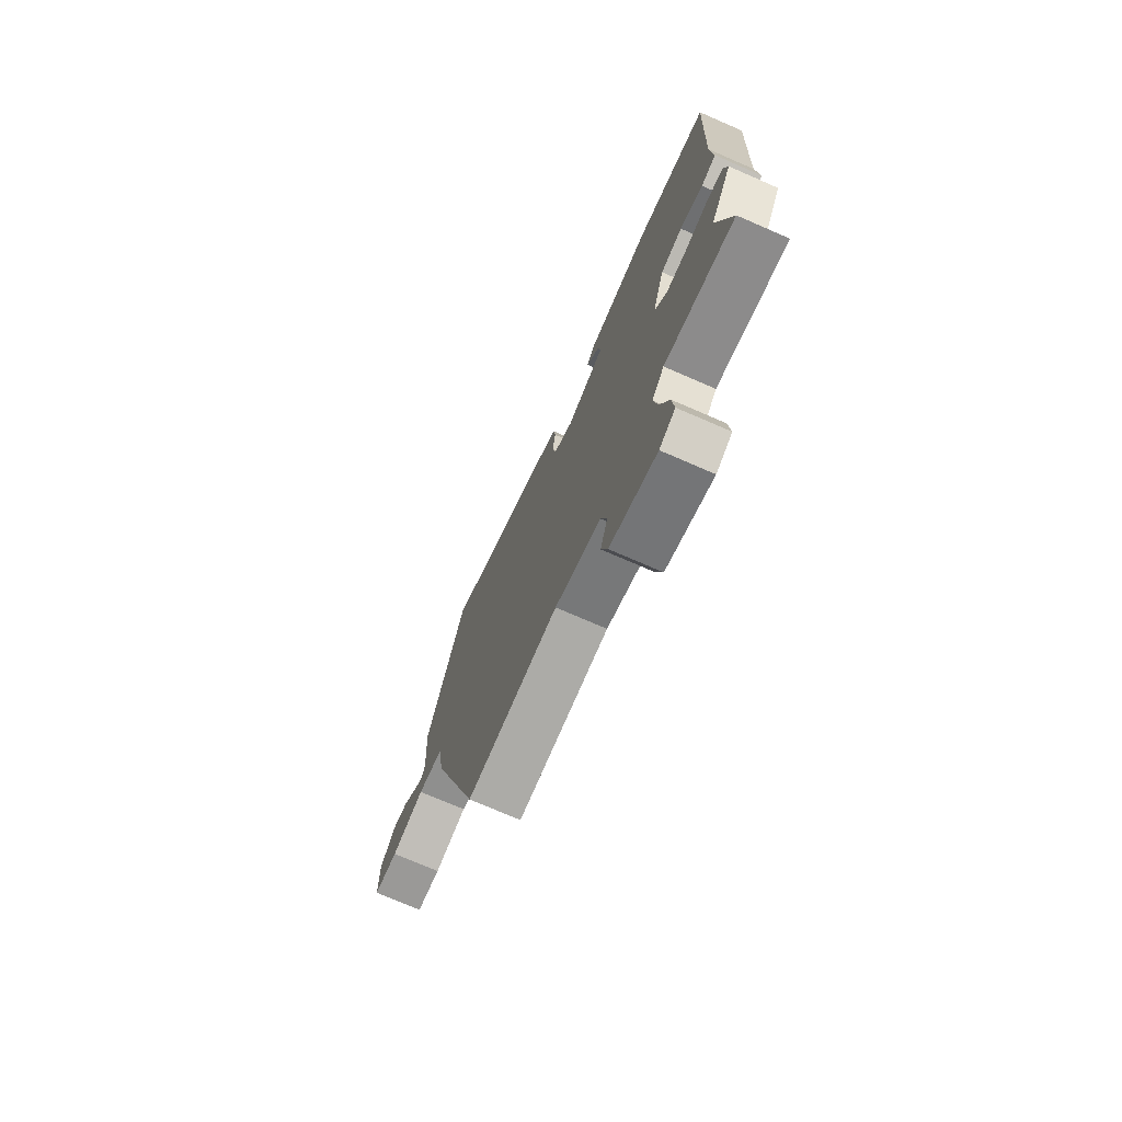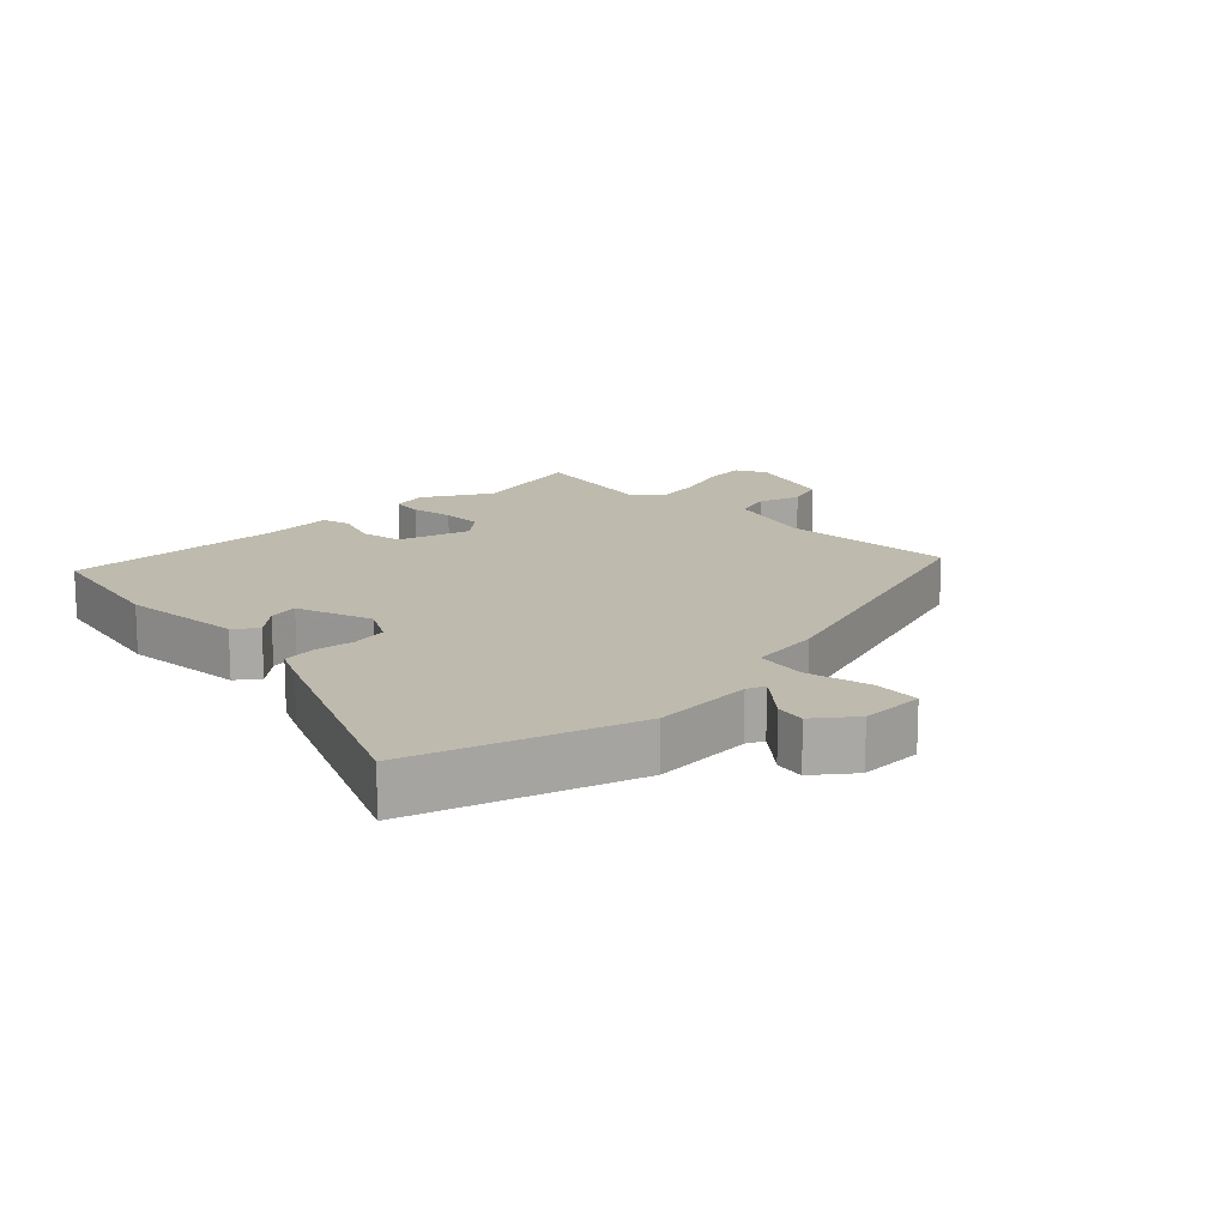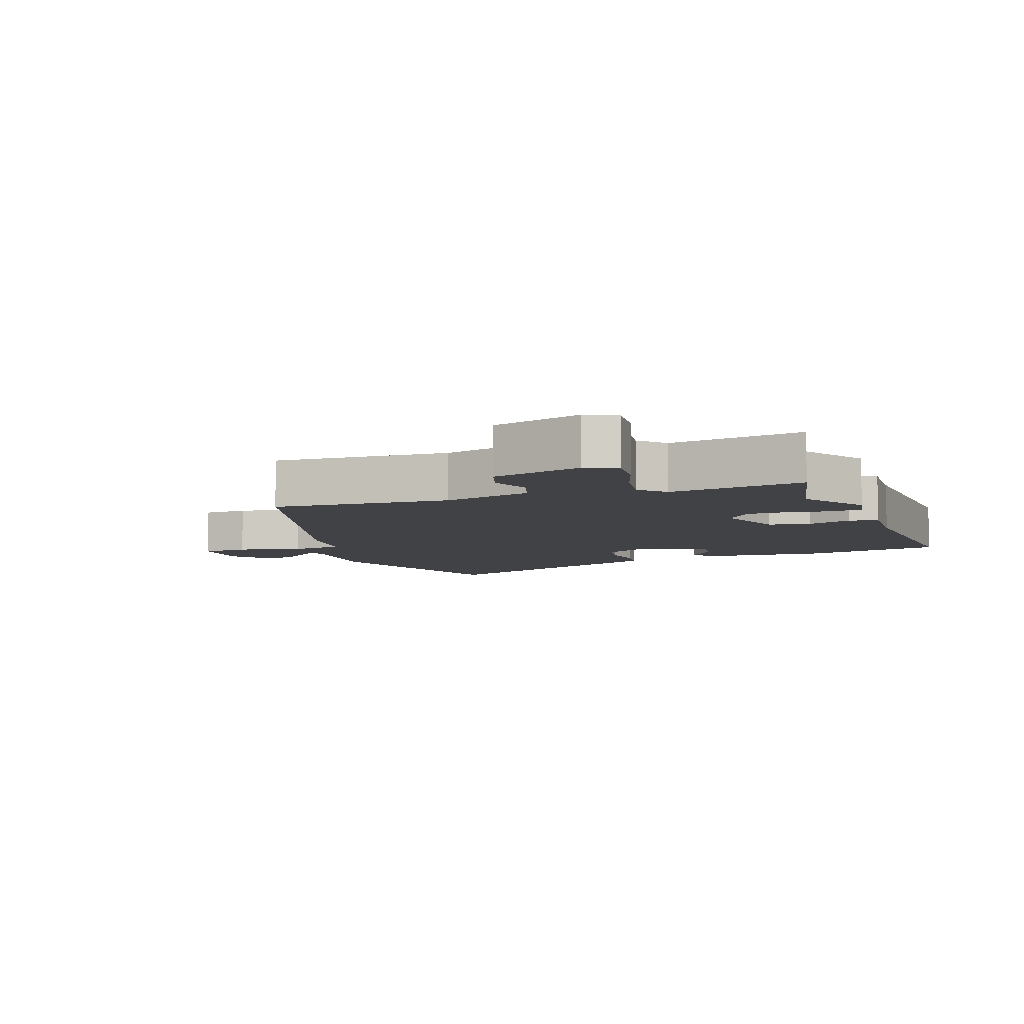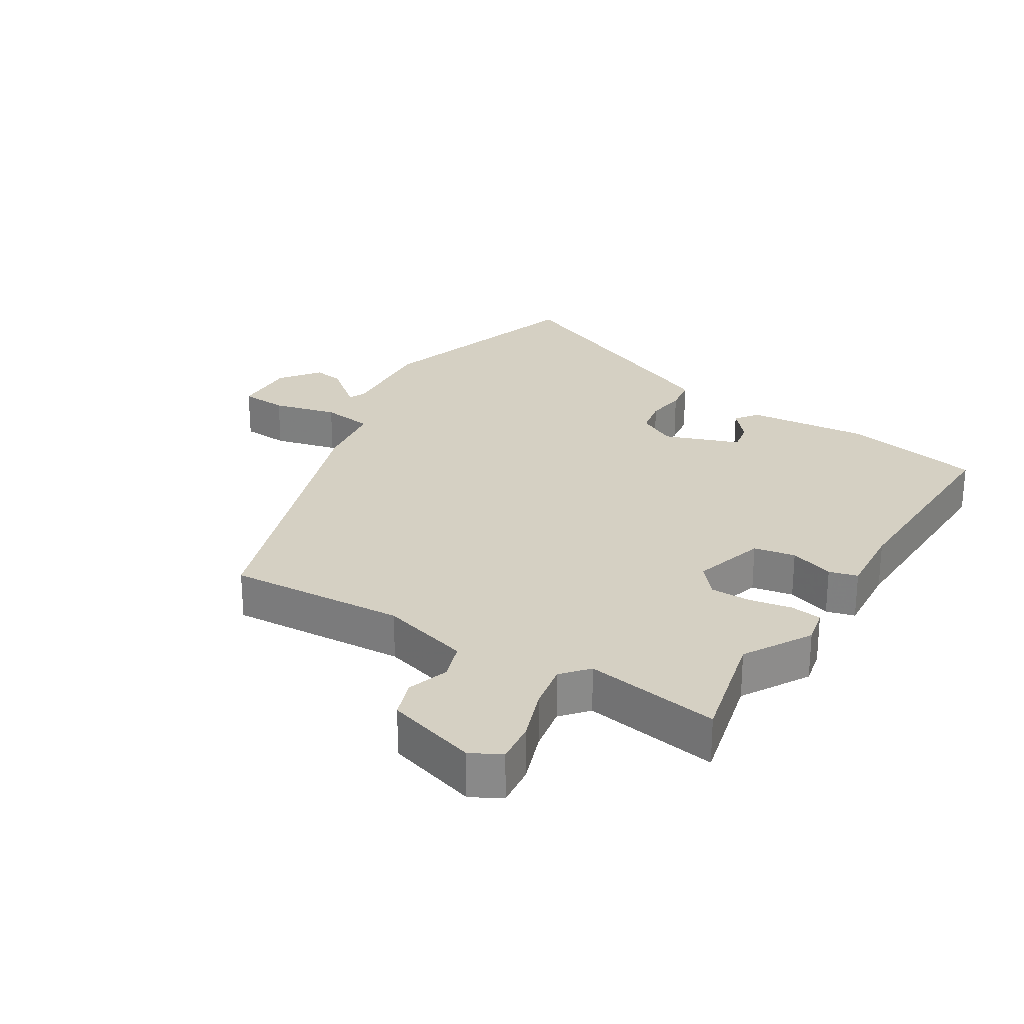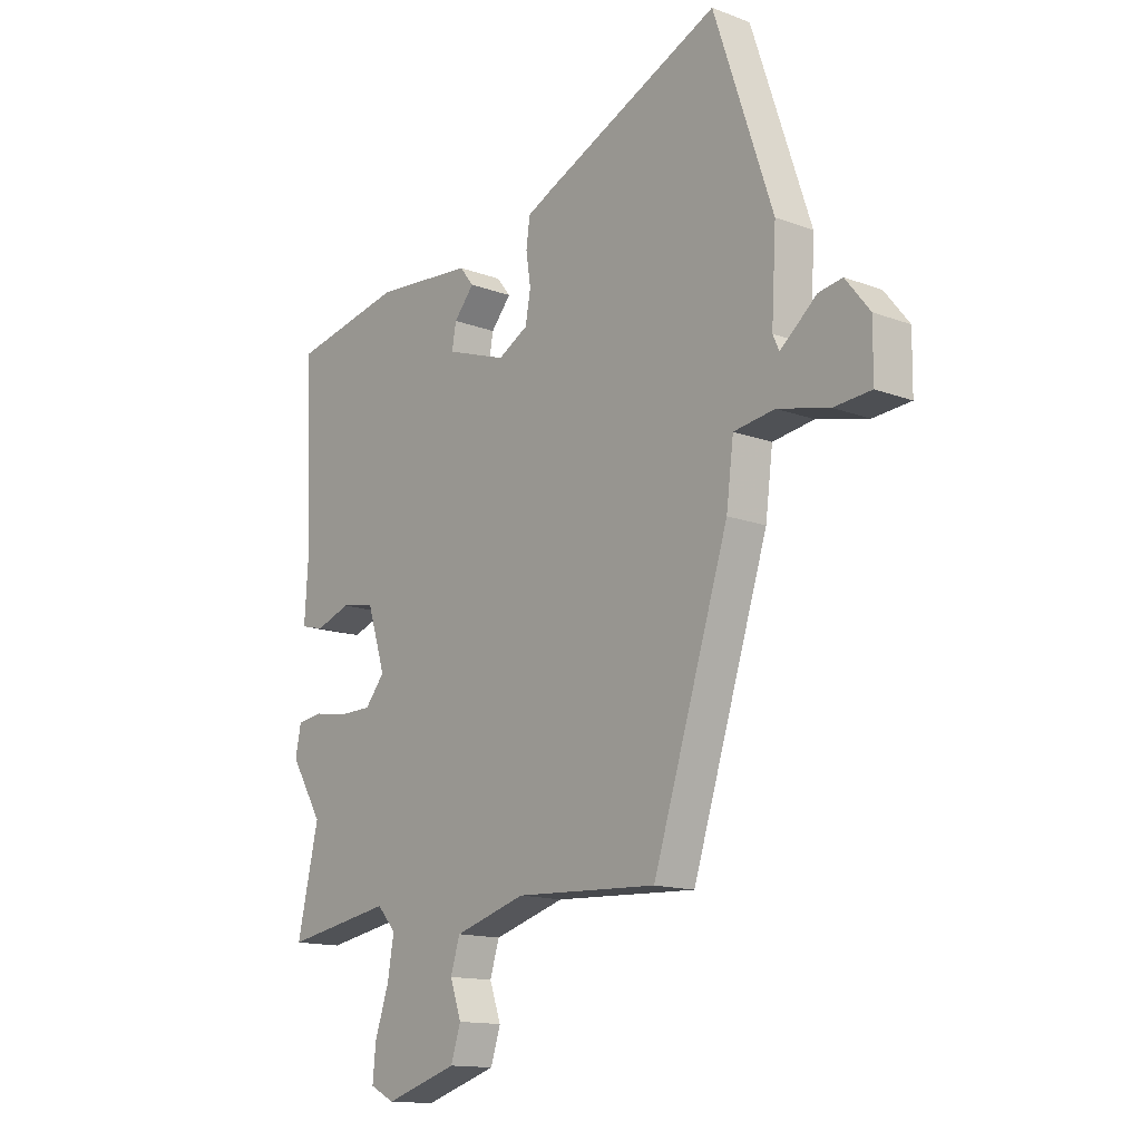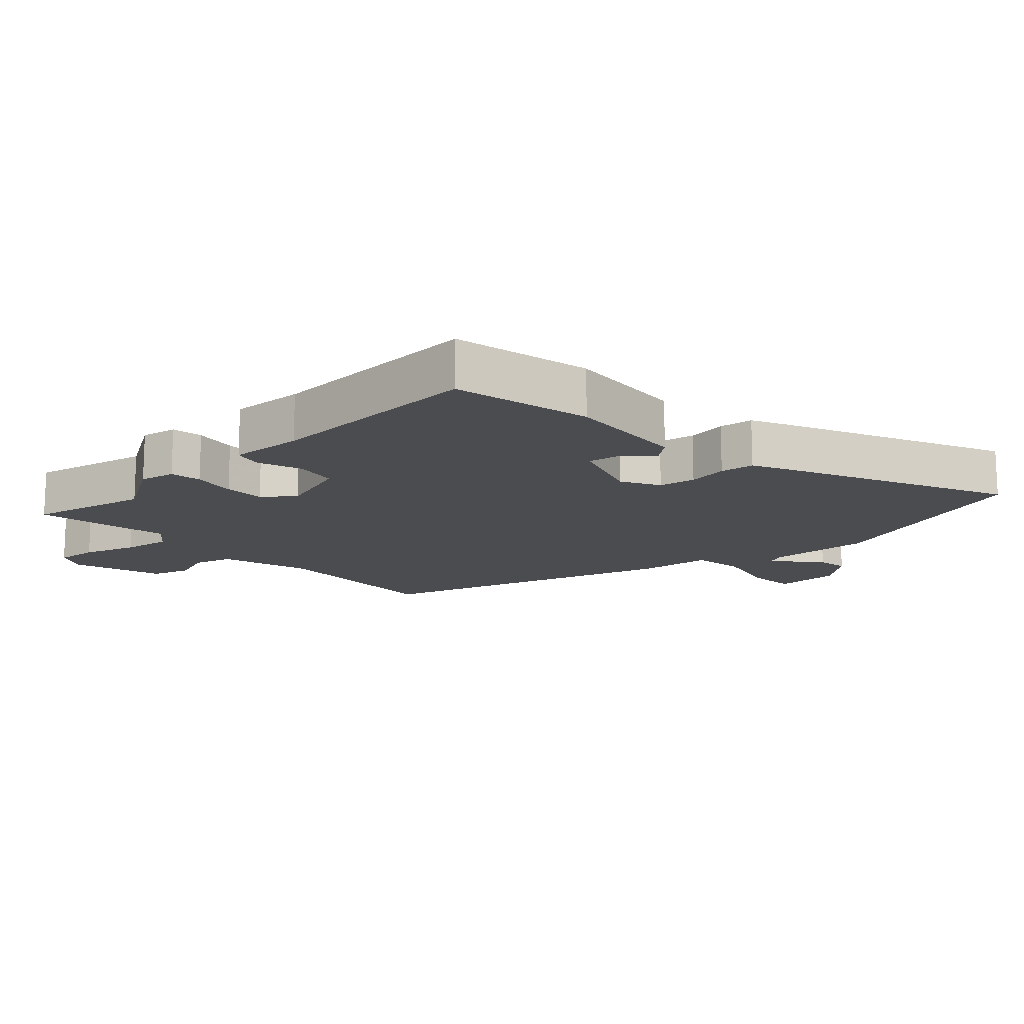
<metadata>
{"format":"obj","ext":"obj","renderer":"f3d","projection":"perspective","resolution":1024,"background":"white","views":[{"elev":-73.6,"azim":-113.5,"up":"+Z"},{"elev":15.4,"azim":45.0,"up":"+Y"},{"elev":-6.7,"azim":-160.1,"up":"+Y"},{"elev":26.3,"azim":-149.2,"up":"+Y"},{"elev":-14.1,"azim":50.2,"up":"+Z"},{"elev":-14.8,"azim":-46.9,"up":"+Y"}]}
</metadata>
<code>
v 0.308 0.07 -0.497
v 0.035 0.07 -0.484
v -0.102 0.07 -0.525
v -0.12 0.07 -0.583
v -0.098 0.07 -0.646
v -0.117 0.07 -0.705
v -0.256 0.07 -0.749
v -0.303 0.07 -0.725
v -0.297 0.07 -0.661
v -0.27 0.07 -0.58
v -0.258 0.07 -0.508
v -0.294 0.07 -0.468
v -0.501 0.07 -0.504
v -0.46 0.07 -0.322
v -0.522 0.07 -0.22
v -0.511 0.07 -0.165
v -0.463 0.07 -0.158
v -0.397 0.07 -0.169
v -0.335 0.07 -0.168
v -0.297 0.07 -0.122
v -0.332 0.07 -0.011
v -0.396 0.07 0
v -0.464 0.07 -0.024
v -0.508 0.07 -0.013
v -0.501 0.07 0.1
v -0.515 0.07 0.436
v -0.302 0.07 0.481
v -0.114 0.07 0.466
v -0.087 0.07 0.432
v -0.126 0.07 0.386
v -0.134 0.07 0.34
v -0.018 0.07 0.3
v 0.04 0.07 0.332
v 0.05 0.07 0.388
v 0.041 0.07 0.449
v 0.048 0.07 0.501
v 0.1 0.07 0.526
v 0.44 0.07 0.68
v 0.553 0.07 0.342
v 0.544 0.07 0.186
v 0.556 0.07 0.159
v 0.585 0.07 0.183
v 0.626 0.07 0.218
v 0.672 0.07 0.226
v 0.719 0.07 0.167
v 0.718 0.07 0.068
v 0.646 0.07 0.062
v 0.547 0.07 0.085
v 0.468 0.07 0.073
v 0.454 0.07 -0.037
v 0.308 0 -0.497
v 0.035 0 -0.484
v -0.102 0 -0.525
v -0.12 0 -0.583
v -0.098 0 -0.646
v -0.117 0 -0.705
v -0.256 0 -0.749
v -0.303 0 -0.725
v -0.297 0 -0.661
v -0.27 0 -0.58
v -0.258 0 -0.508
v -0.294 0 -0.468
v -0.501 0 -0.504
v -0.46 0 -0.322
v -0.522 0 -0.22
v -0.511 0 -0.165
v -0.463 0 -0.158
v -0.397 0 -0.169
v -0.335 0 -0.168
v -0.297 0 -0.122
v -0.332 0 -0.011
v -0.396 0 0
v -0.464 0 -0.024
v -0.508 0 -0.013
v -0.501 0 0.1
v -0.515 0 0.436
v -0.302 0 0.481
v -0.114 0 0.466
v -0.087 0 0.432
v -0.126 0 0.386
v -0.134 0 0.34
v -0.018 0 0.3
v 0.04 0 0.332
v 0.05 0 0.388
v 0.041 0 0.449
v 0.048 0 0.501
v 0.1 0 0.526
v 0.44 0 0.68
v 0.553 0 0.342
v 0.544 0 0.186
v 0.556 0 0.159
v 0.585 0 0.183
v 0.626 0 0.218
v 0.672 0 0.226
v 0.719 0 0.167
v 0.718 0 0.068
v 0.646 0 0.062
v 0.547 0 0.085
v 0.468 0 0.073
v 0.454 0 -0.037
f 49 50 1 2
f 45 46 47 48
f 45 48 49
f 42 43 44 45
f 41 42 45 49
f 40 41 49
f 34 35 36 37
f 33 34 37 38
f 27 28 29 30
f 25 26 27 30
f 25 30 31
f 22 23 24 25
f 21 22 25 31
f 20 21 31 32
f 15 16 17 18
f 14 15 18 19
f 12 13 14 19
f 11 12 19 20
f 7 8 9 10
f 7 10 11
f 4 5 6 7
f 3 4 7 11
f 33 38 39 40
f 32 33 40 49
f 11 20 32 49
f 2 3 11 49
f 52 51 100 99
f 98 97 96 95
f 99 98 95
f 95 94 93 92
f 99 95 92 91
f 99 91 90
f 87 86 85 84
f 88 87 84 83
f 80 79 78 77
f 80 77 76 75
f 81 80 75
f 75 74 73 72
f 81 75 72 71
f 82 81 71 70
f 68 67 66 65
f 69 68 65 64
f 69 64 63 62
f 70 69 62 61
f 60 59 58 57
f 61 60 57
f 57 56 55 54
f 61 57 54 53
f 90 89 88 83
f 99 90 83 82
f 99 82 70 61
f 99 61 53 52
f 1 51 52 2
f 2 52 53 3
f 3 53 54 4
f 4 54 55 5
f 5 55 56 6
f 6 56 57 7
f 7 57 58 8
f 8 58 59 9
f 9 59 60 10
f 10 60 61 11
f 11 61 62 12
f 12 62 63 13
f 13 63 64 14
f 14 64 65 15
f 15 65 66 16
f 16 66 67 17
f 17 67 68 18
f 18 68 69 19
f 19 69 70 20
f 20 70 71 21
f 21 71 72 22
f 22 72 73 23
f 23 73 74 24
f 24 74 75 25
f 25 75 76 26
f 26 76 77 27
f 27 77 78 28
f 28 78 79 29
f 29 79 80 30
f 30 80 81 31
f 31 81 82 32
f 32 82 83 33
f 33 83 84 34
f 34 84 85 35
f 35 85 86 36
f 36 86 87 37
f 37 87 88 38
f 38 88 89 39
f 39 89 90 40
f 40 90 91 41
f 41 91 92 42
f 42 92 93 43
f 43 93 94 44
f 44 94 95 45
f 45 95 96 46
f 46 96 97 47
f 47 97 98 48
f 48 98 99 49
f 49 99 100 50
f 50 100 51 1

</code>
